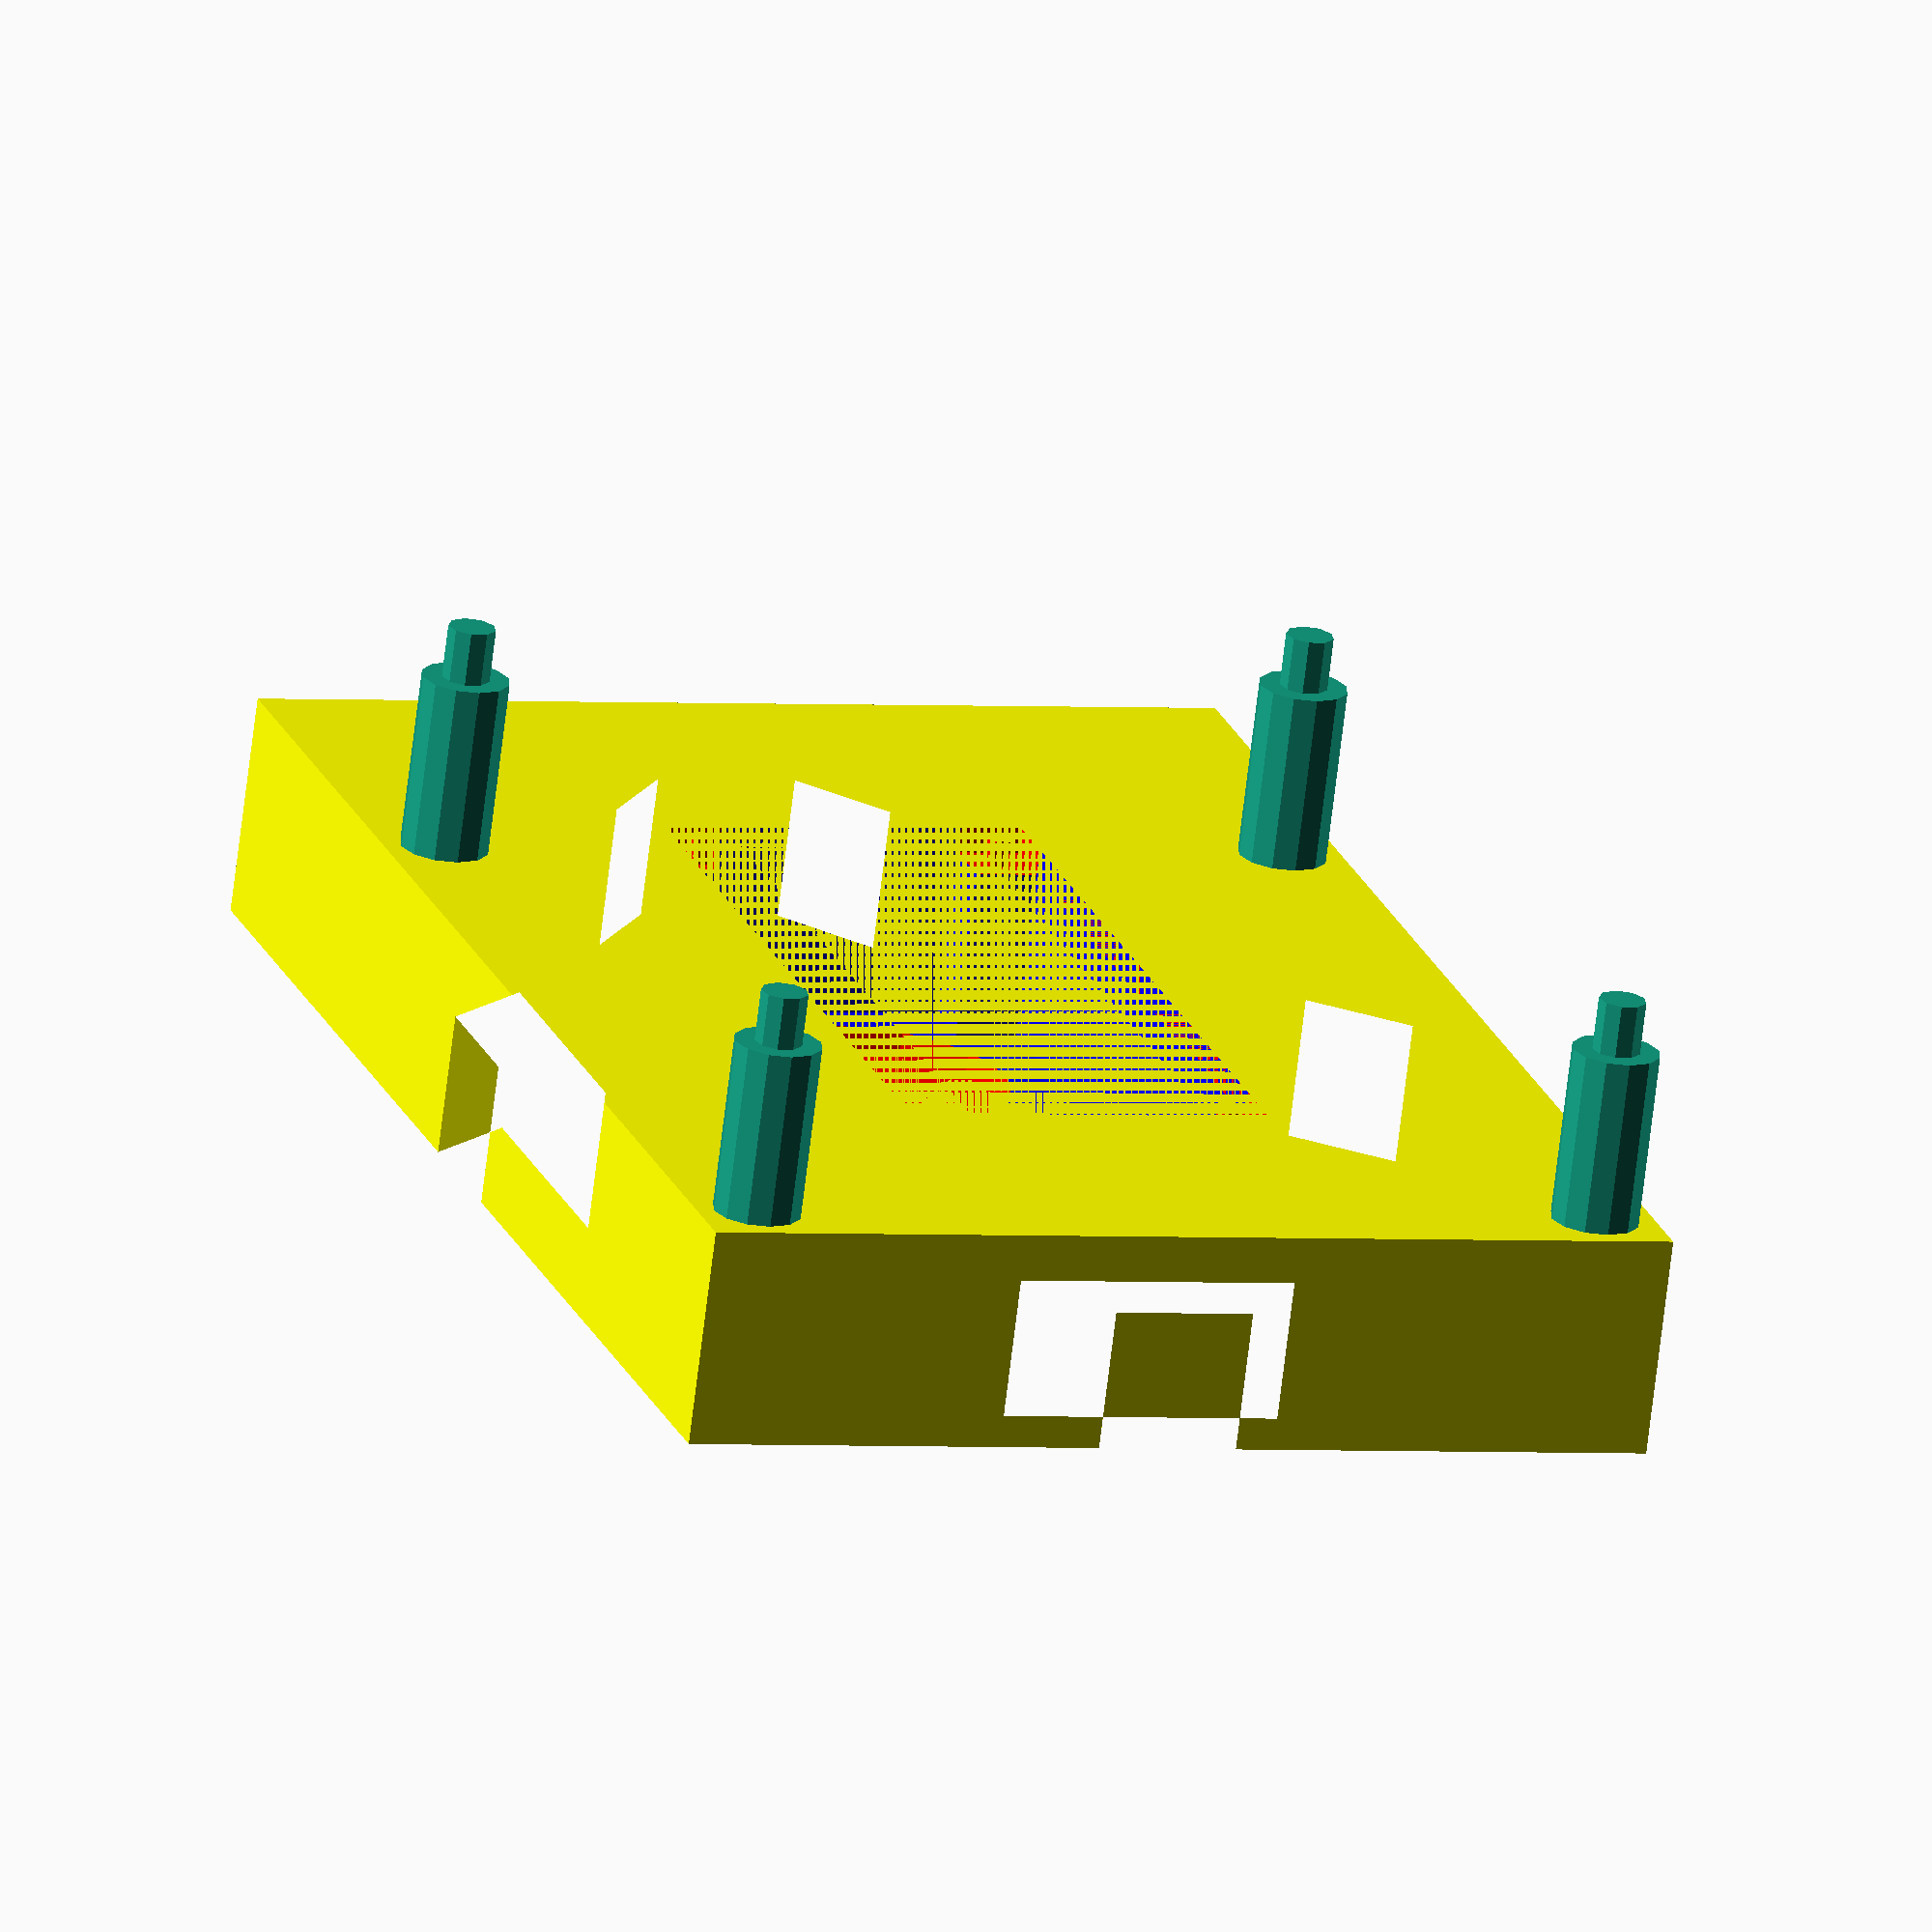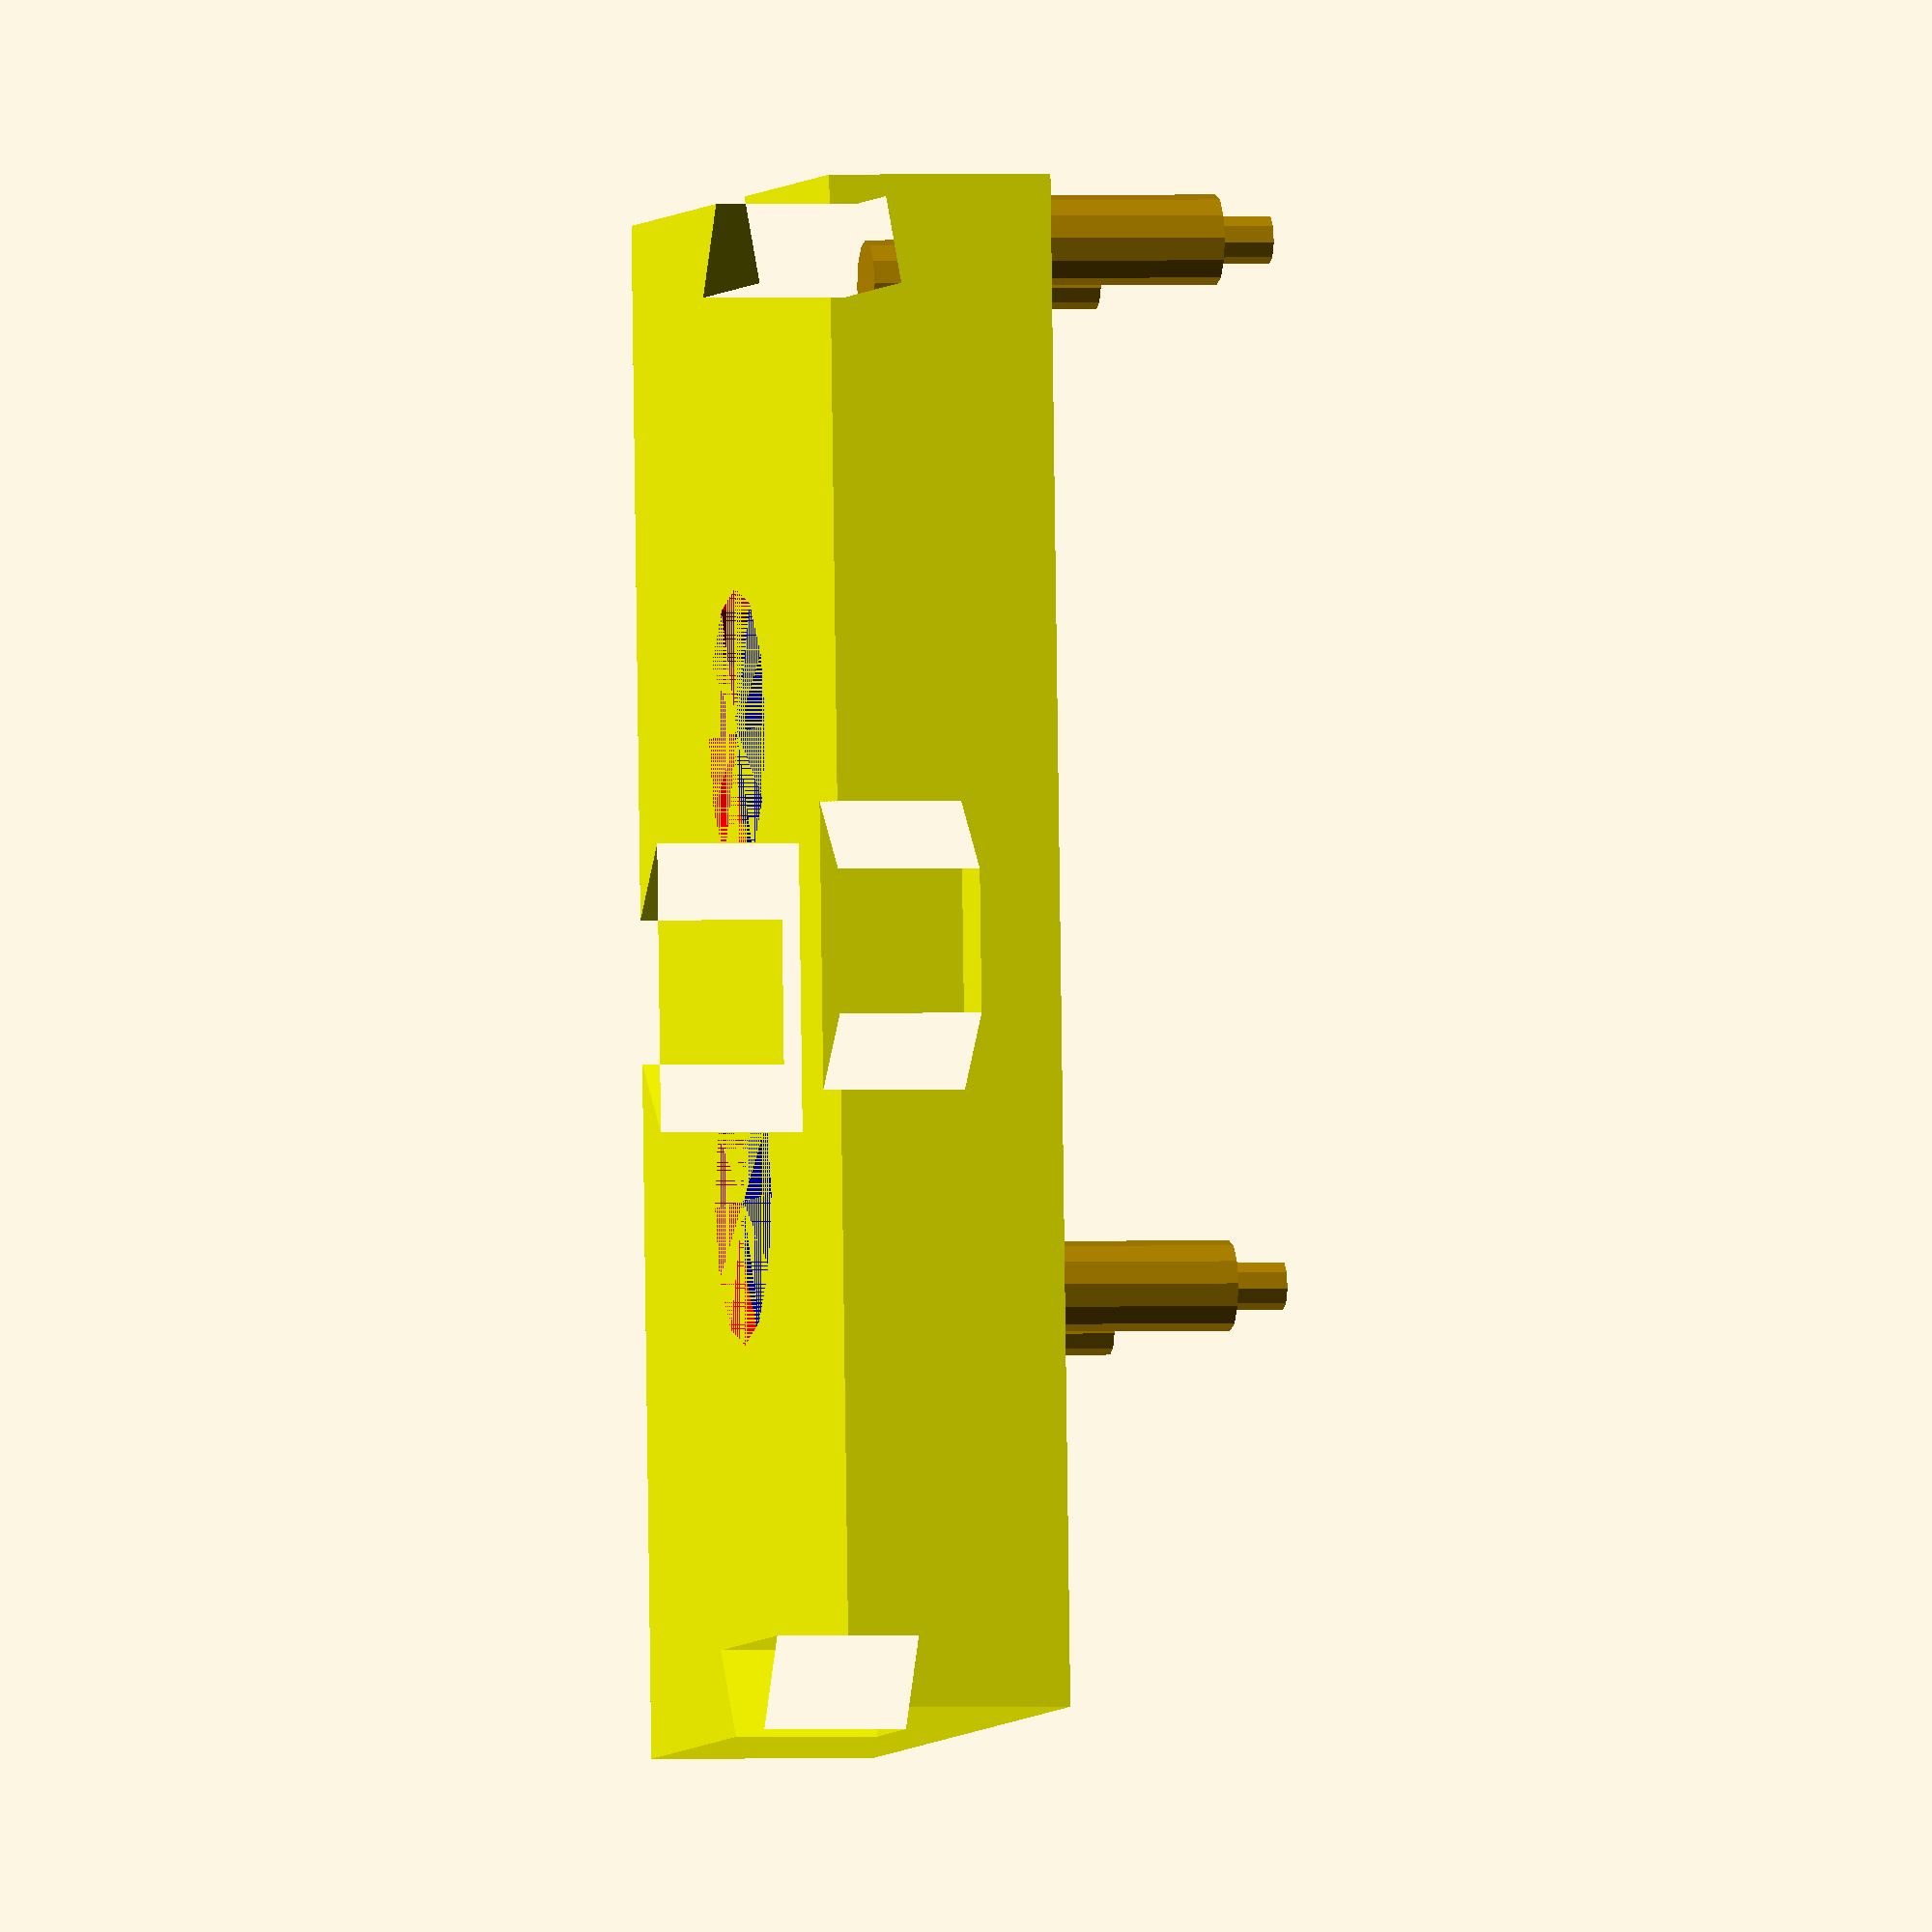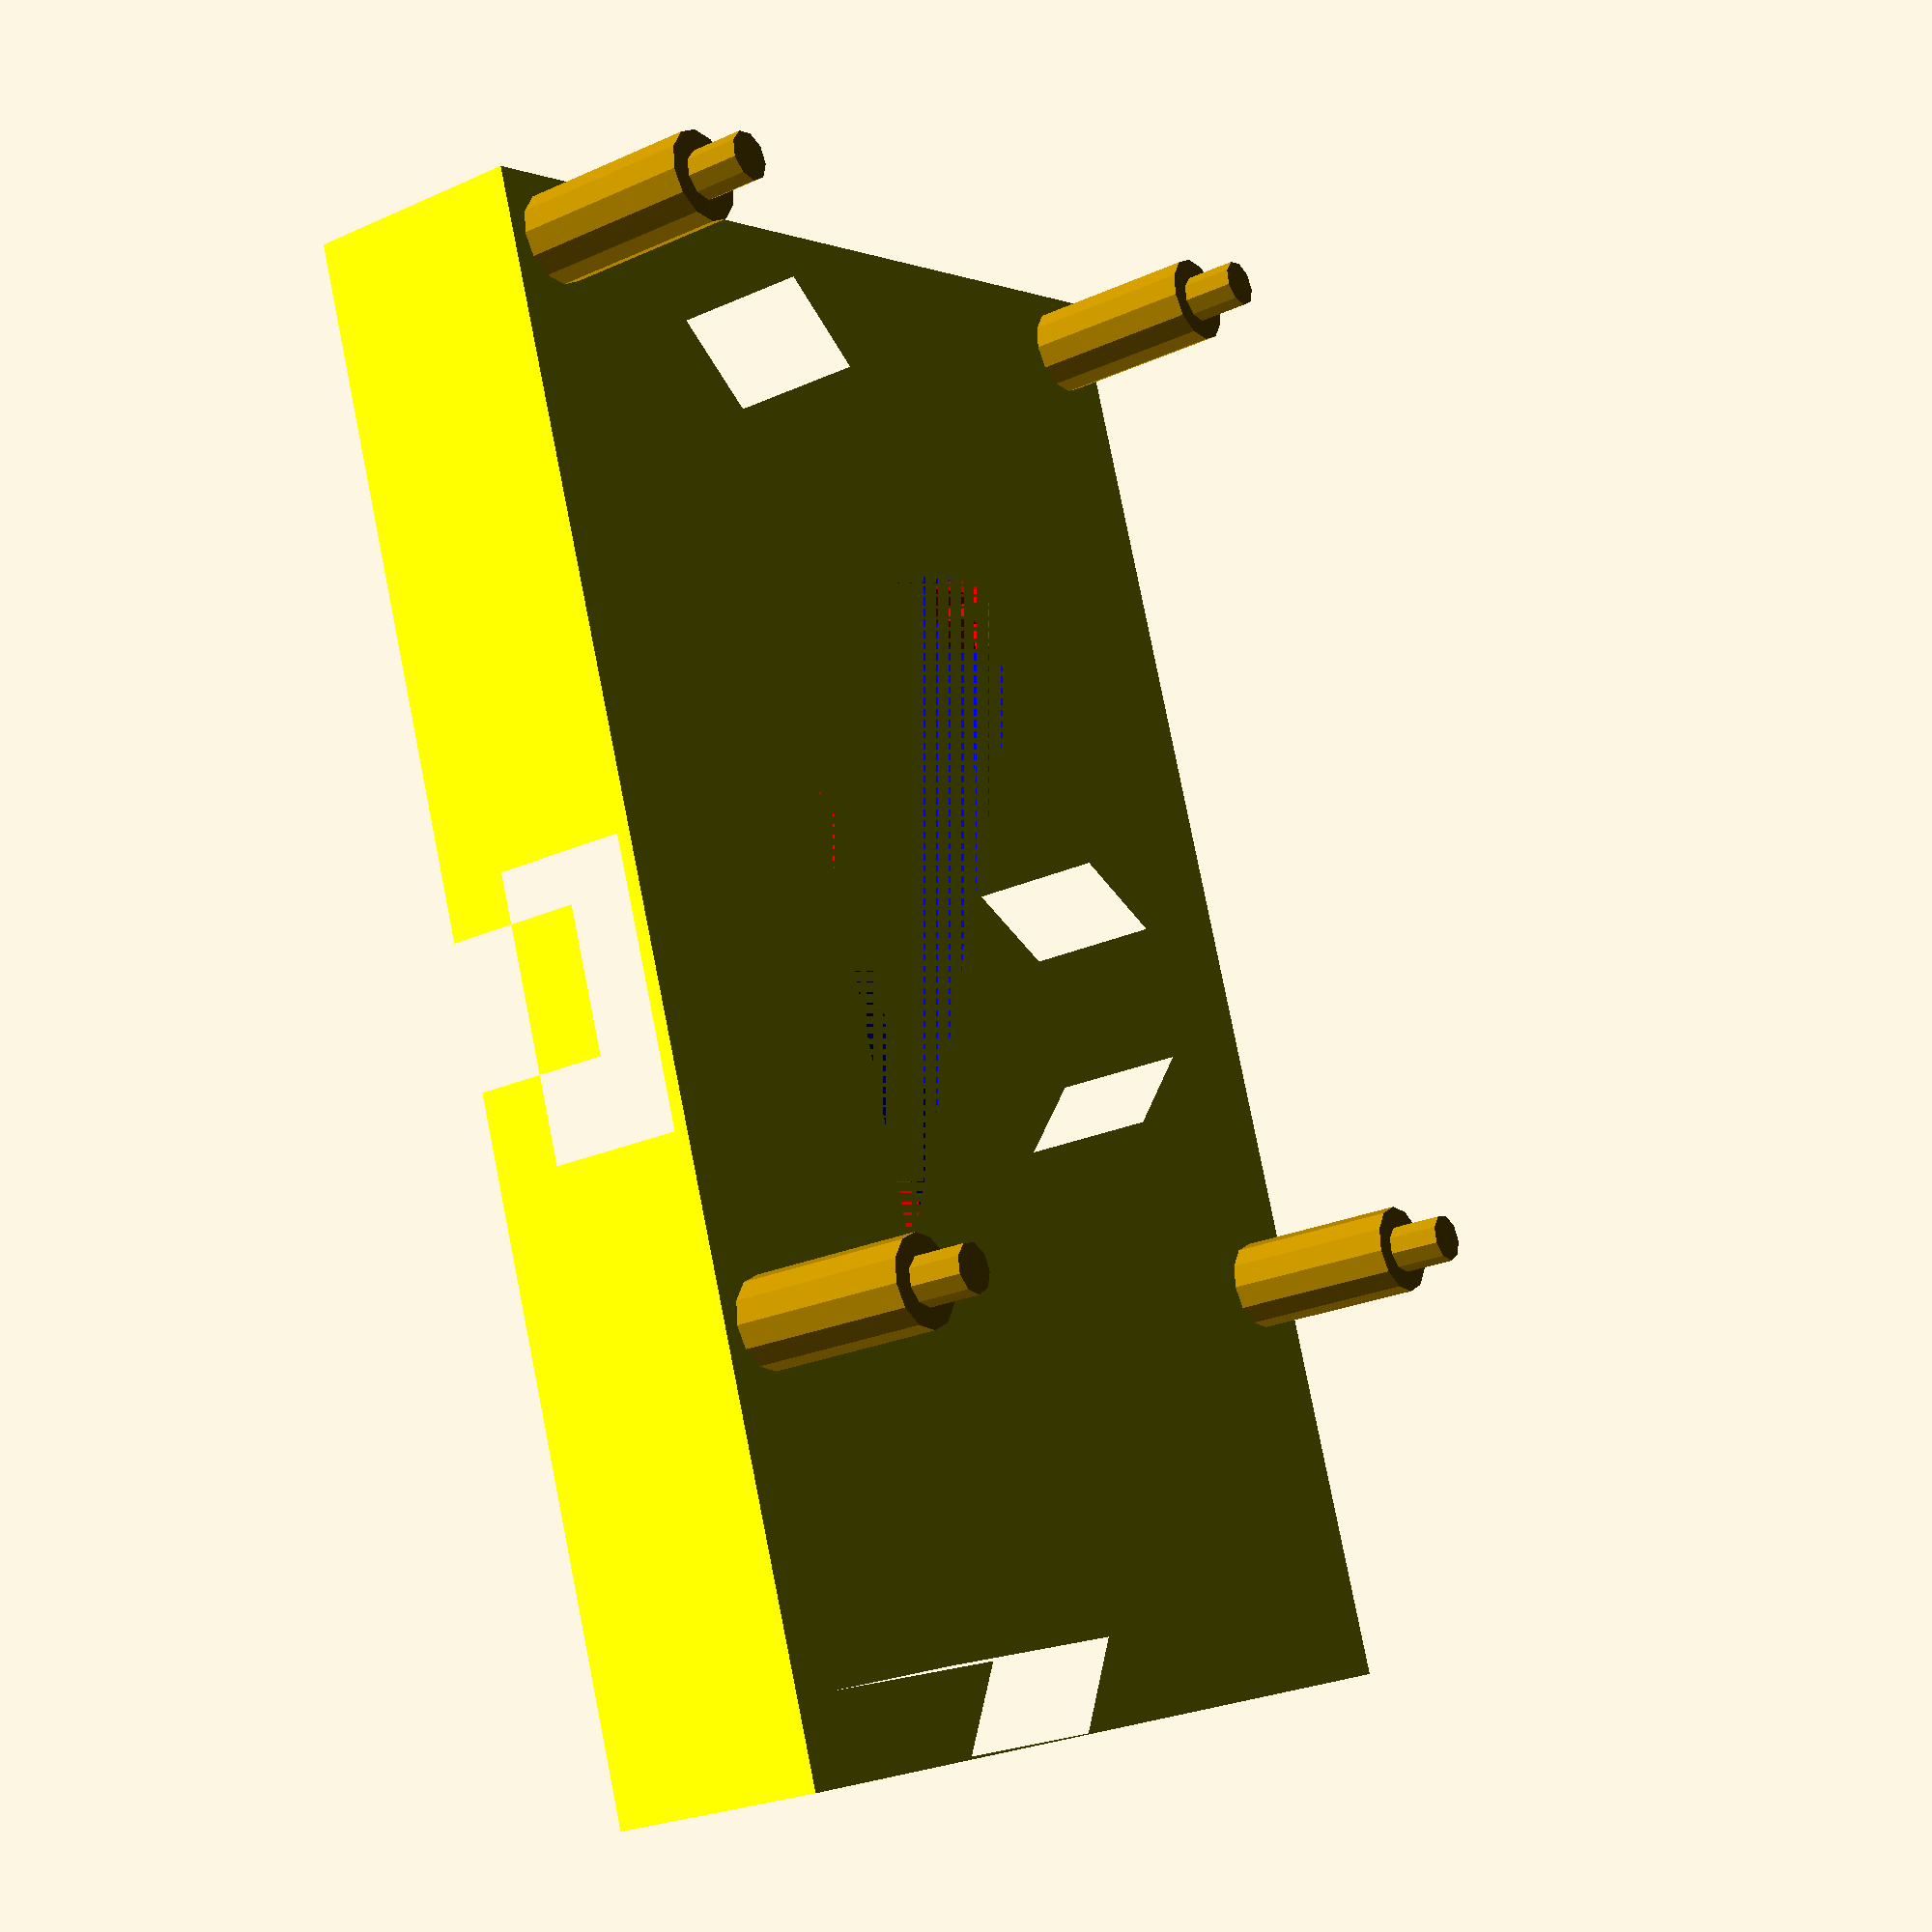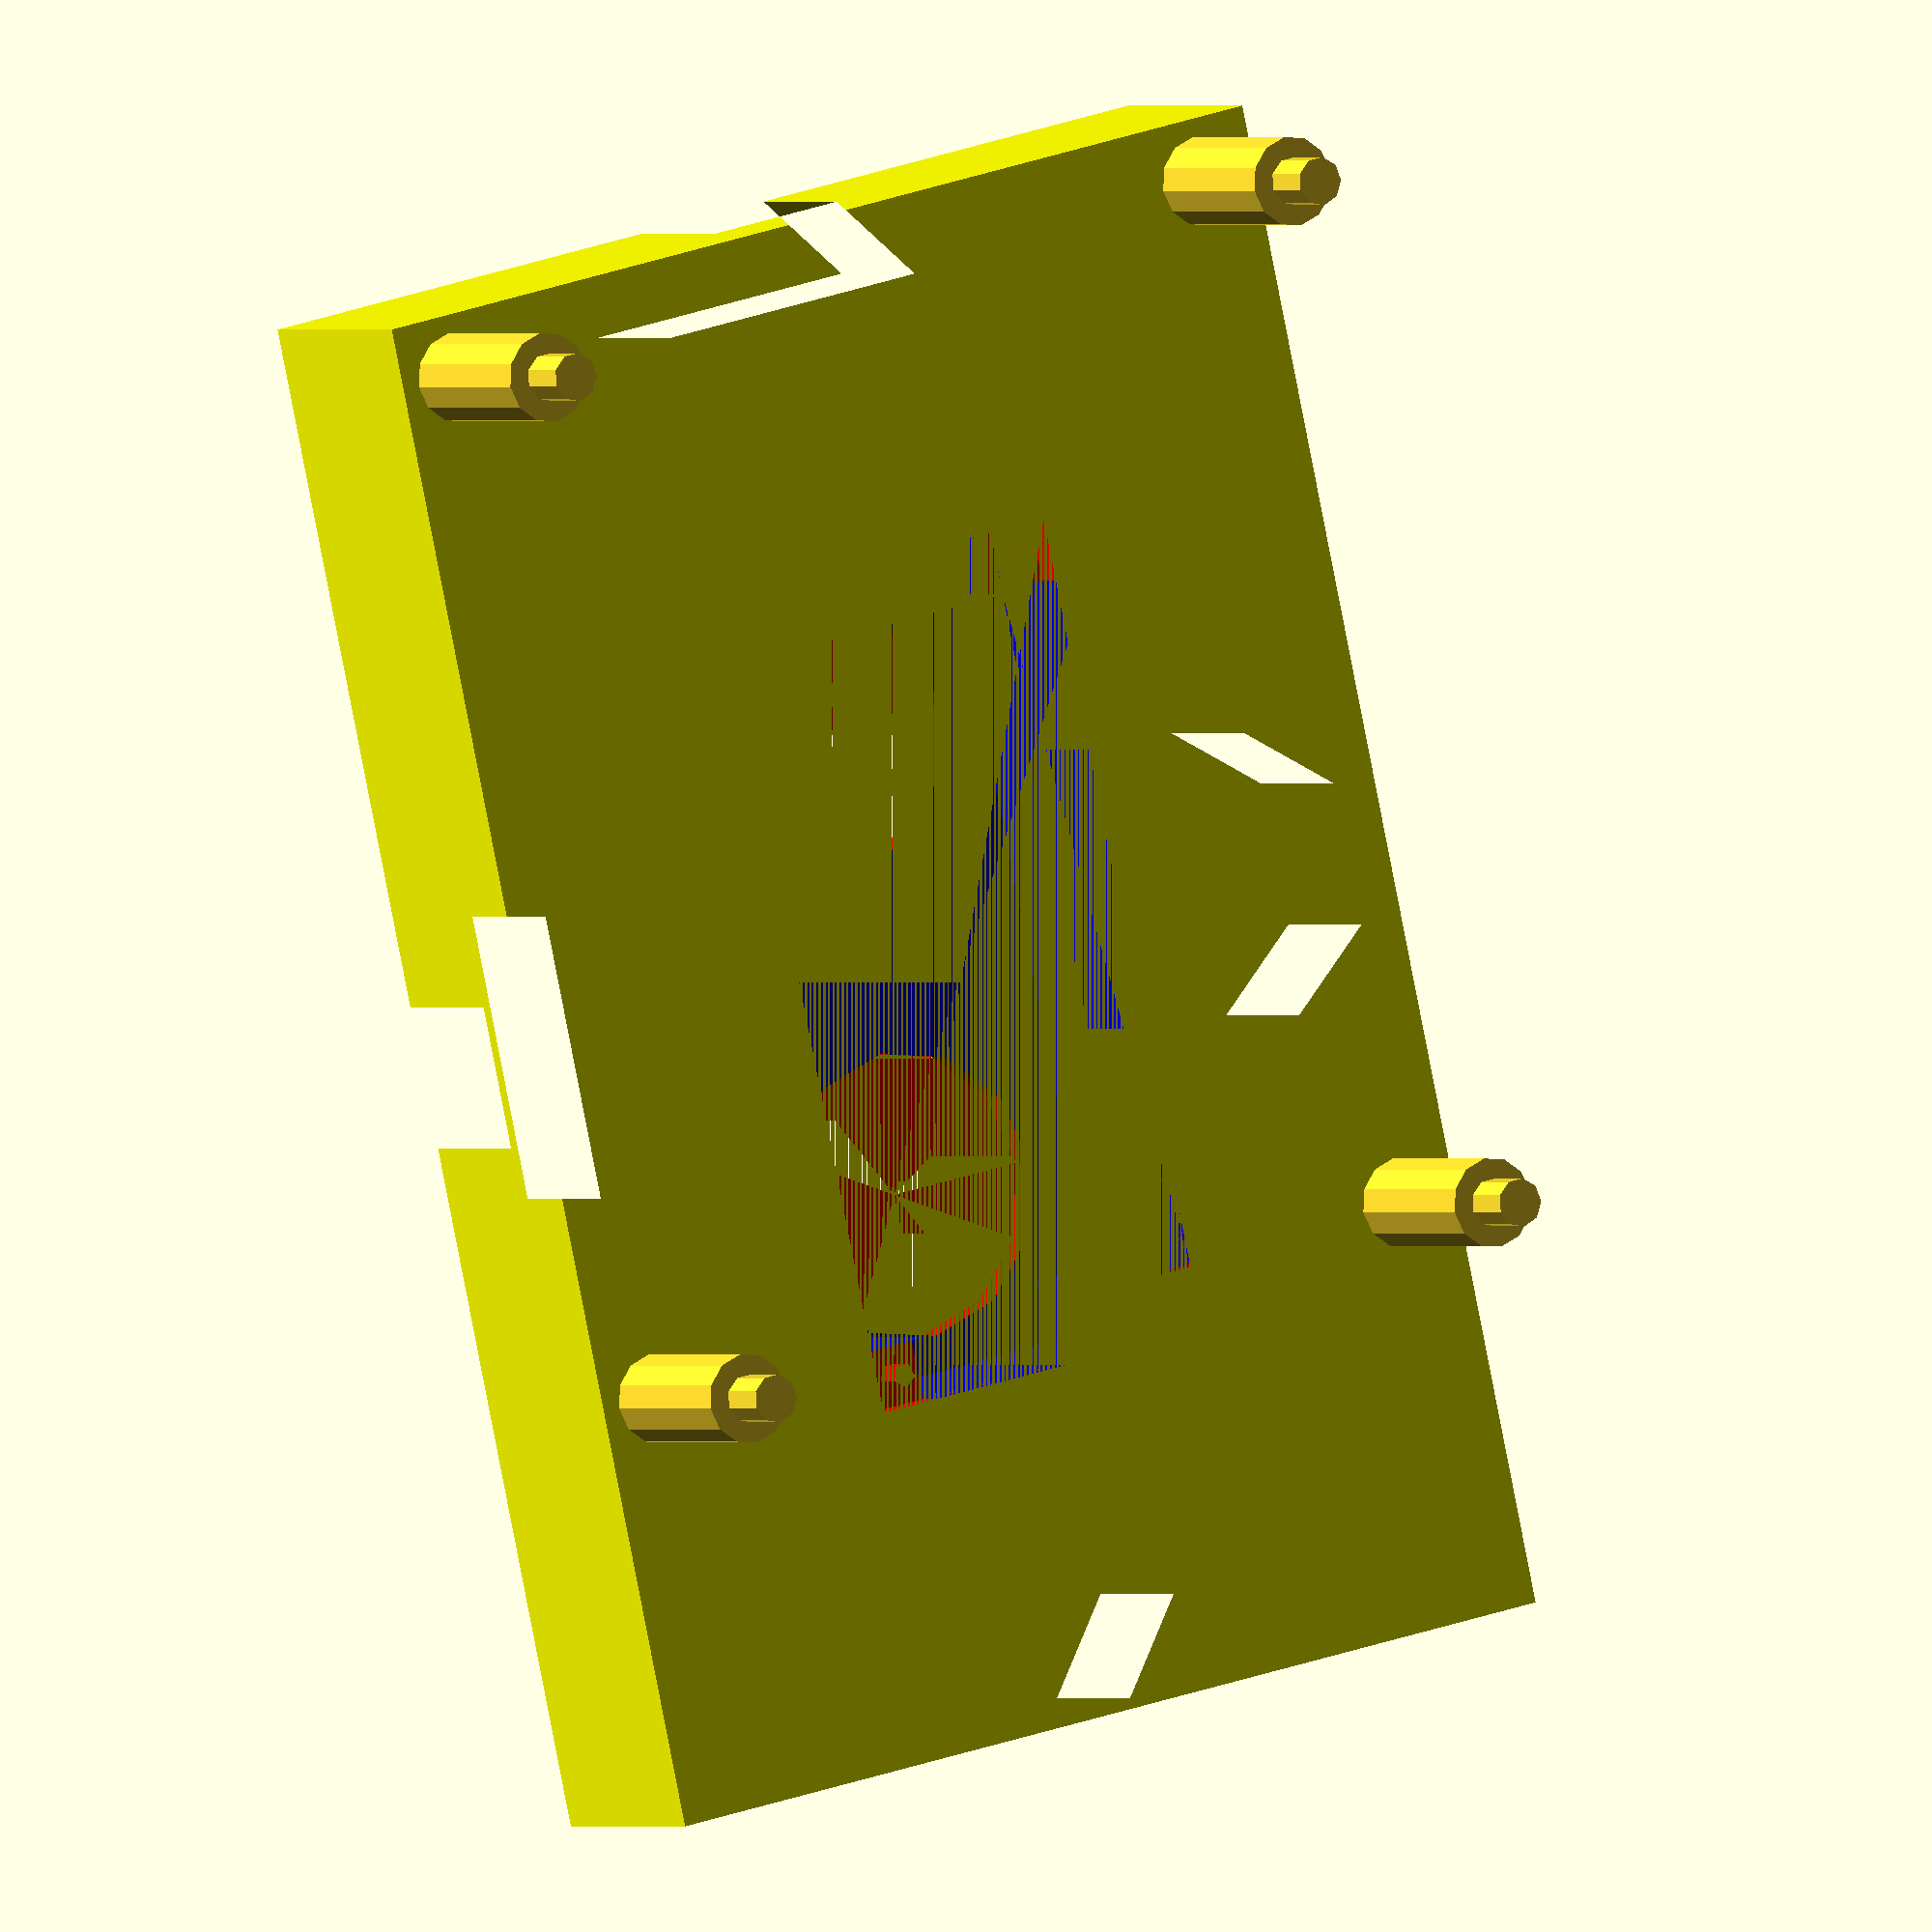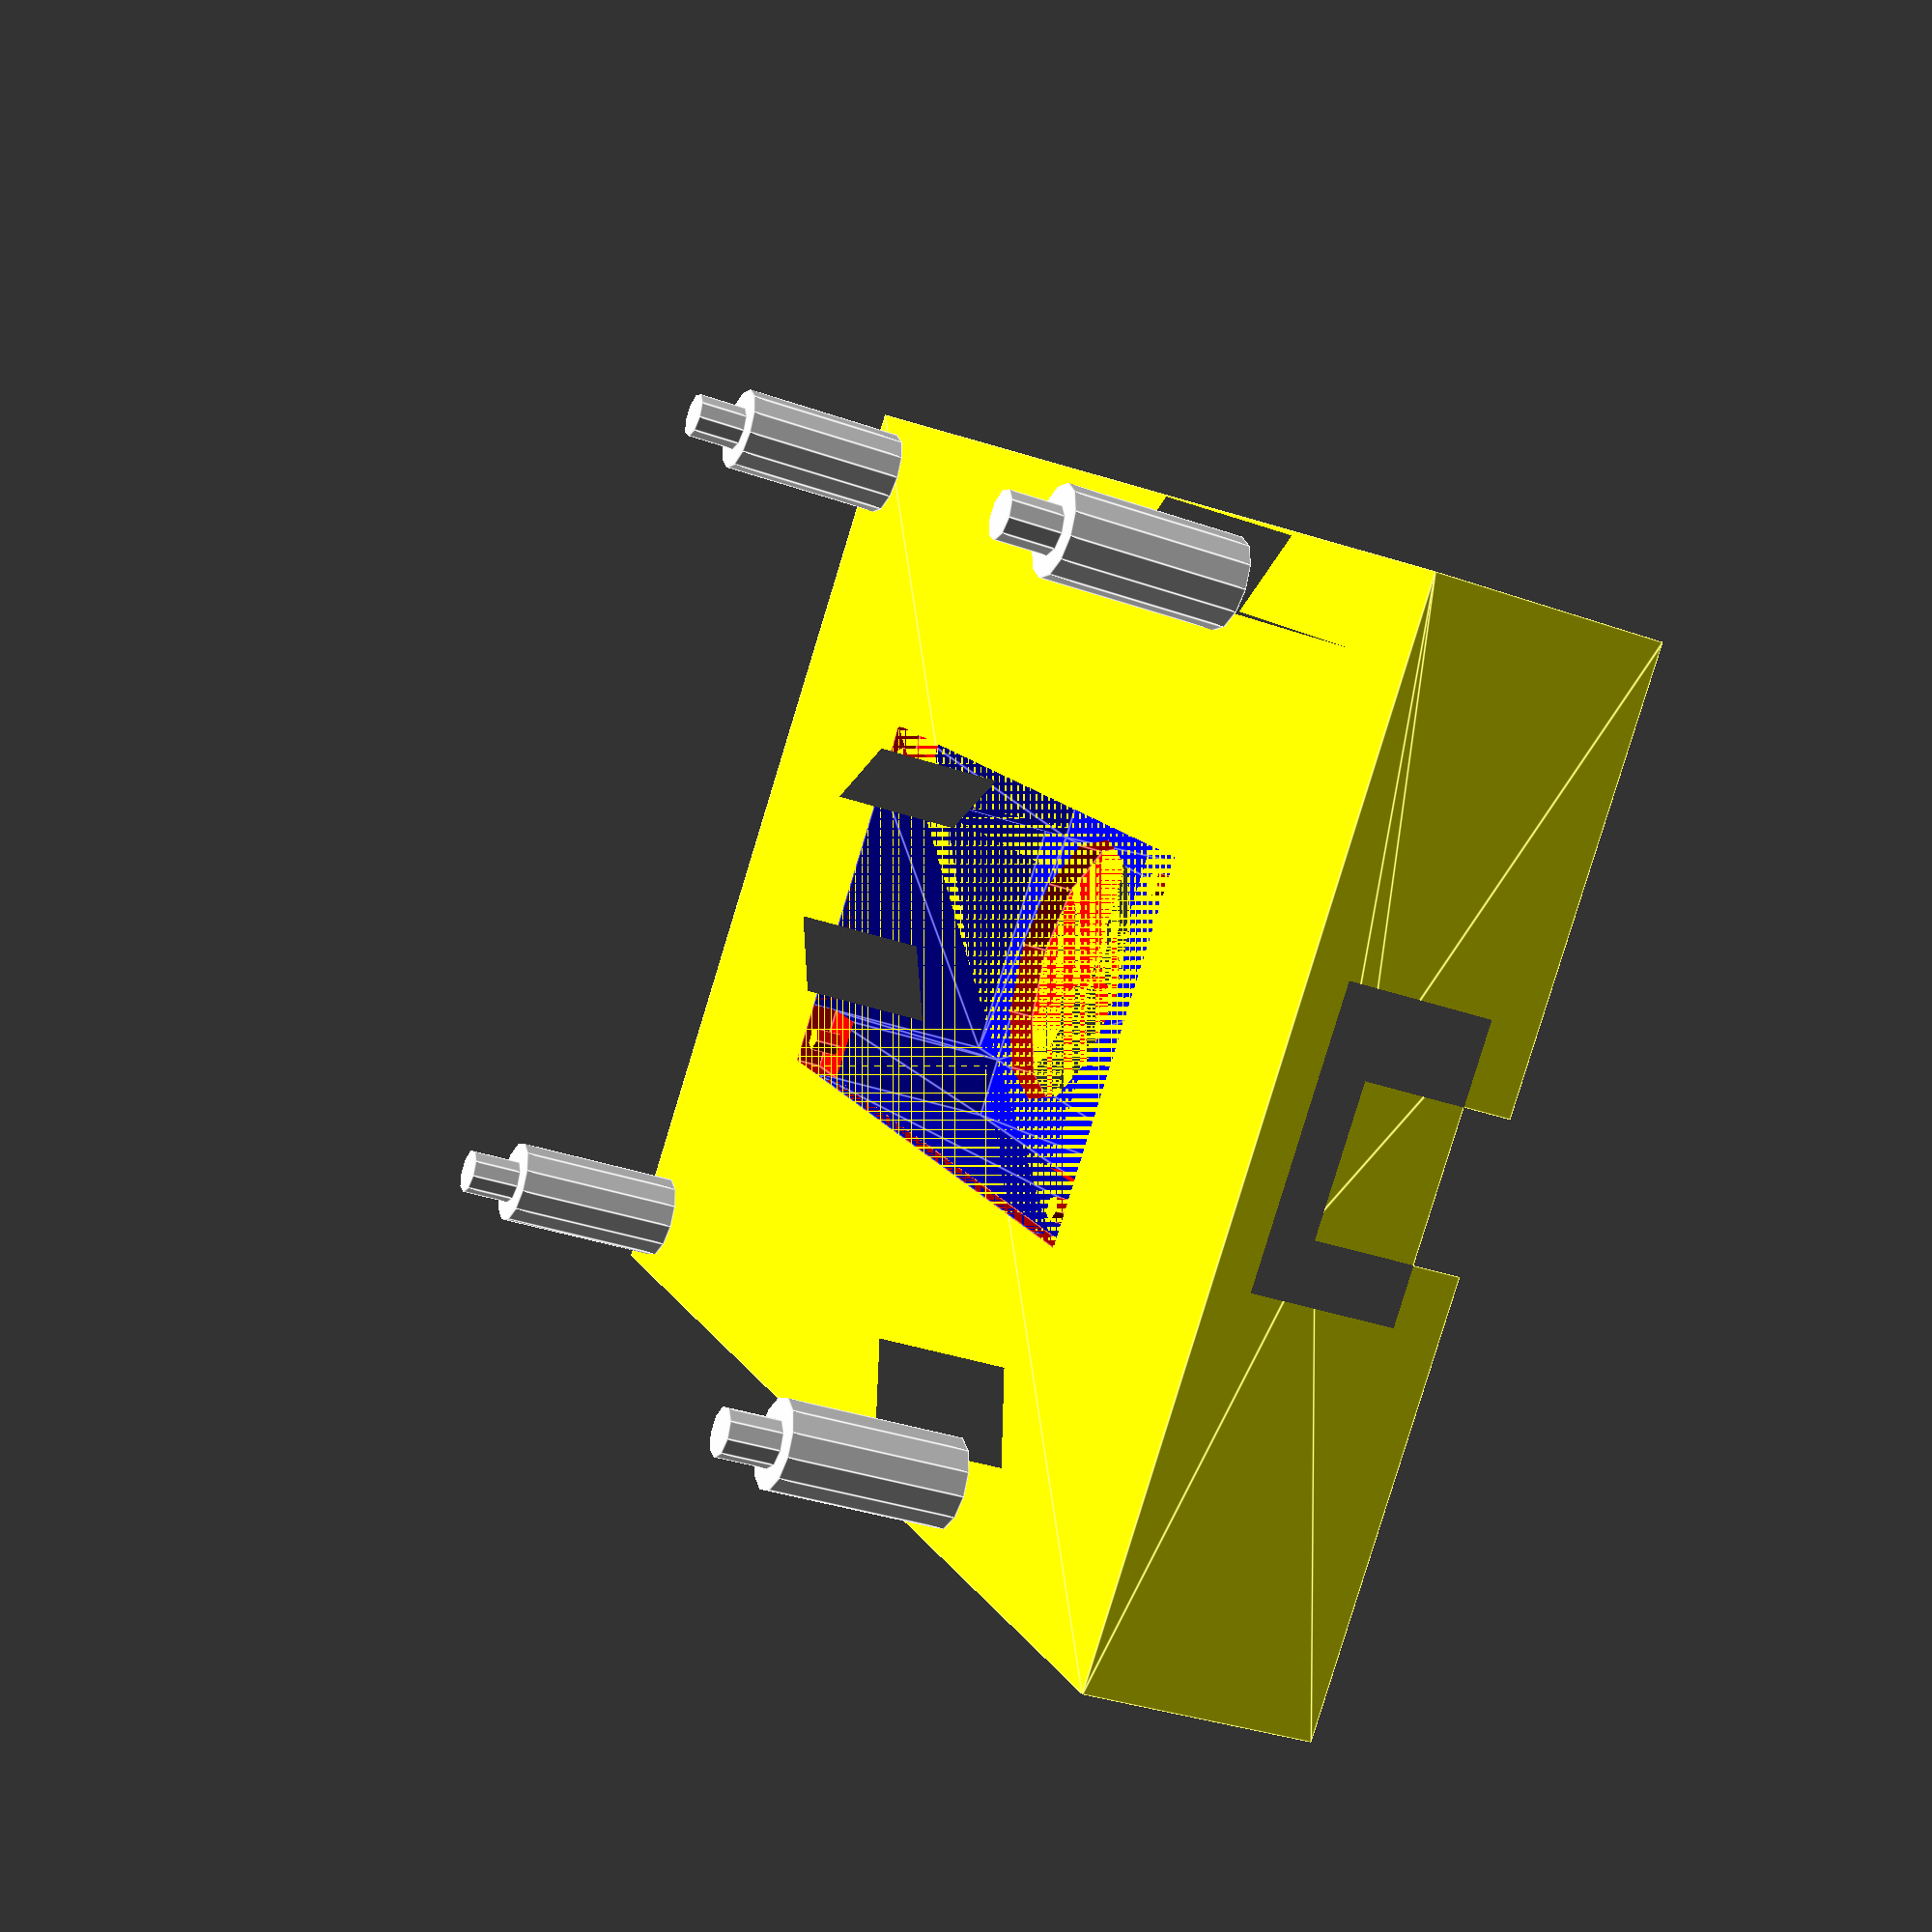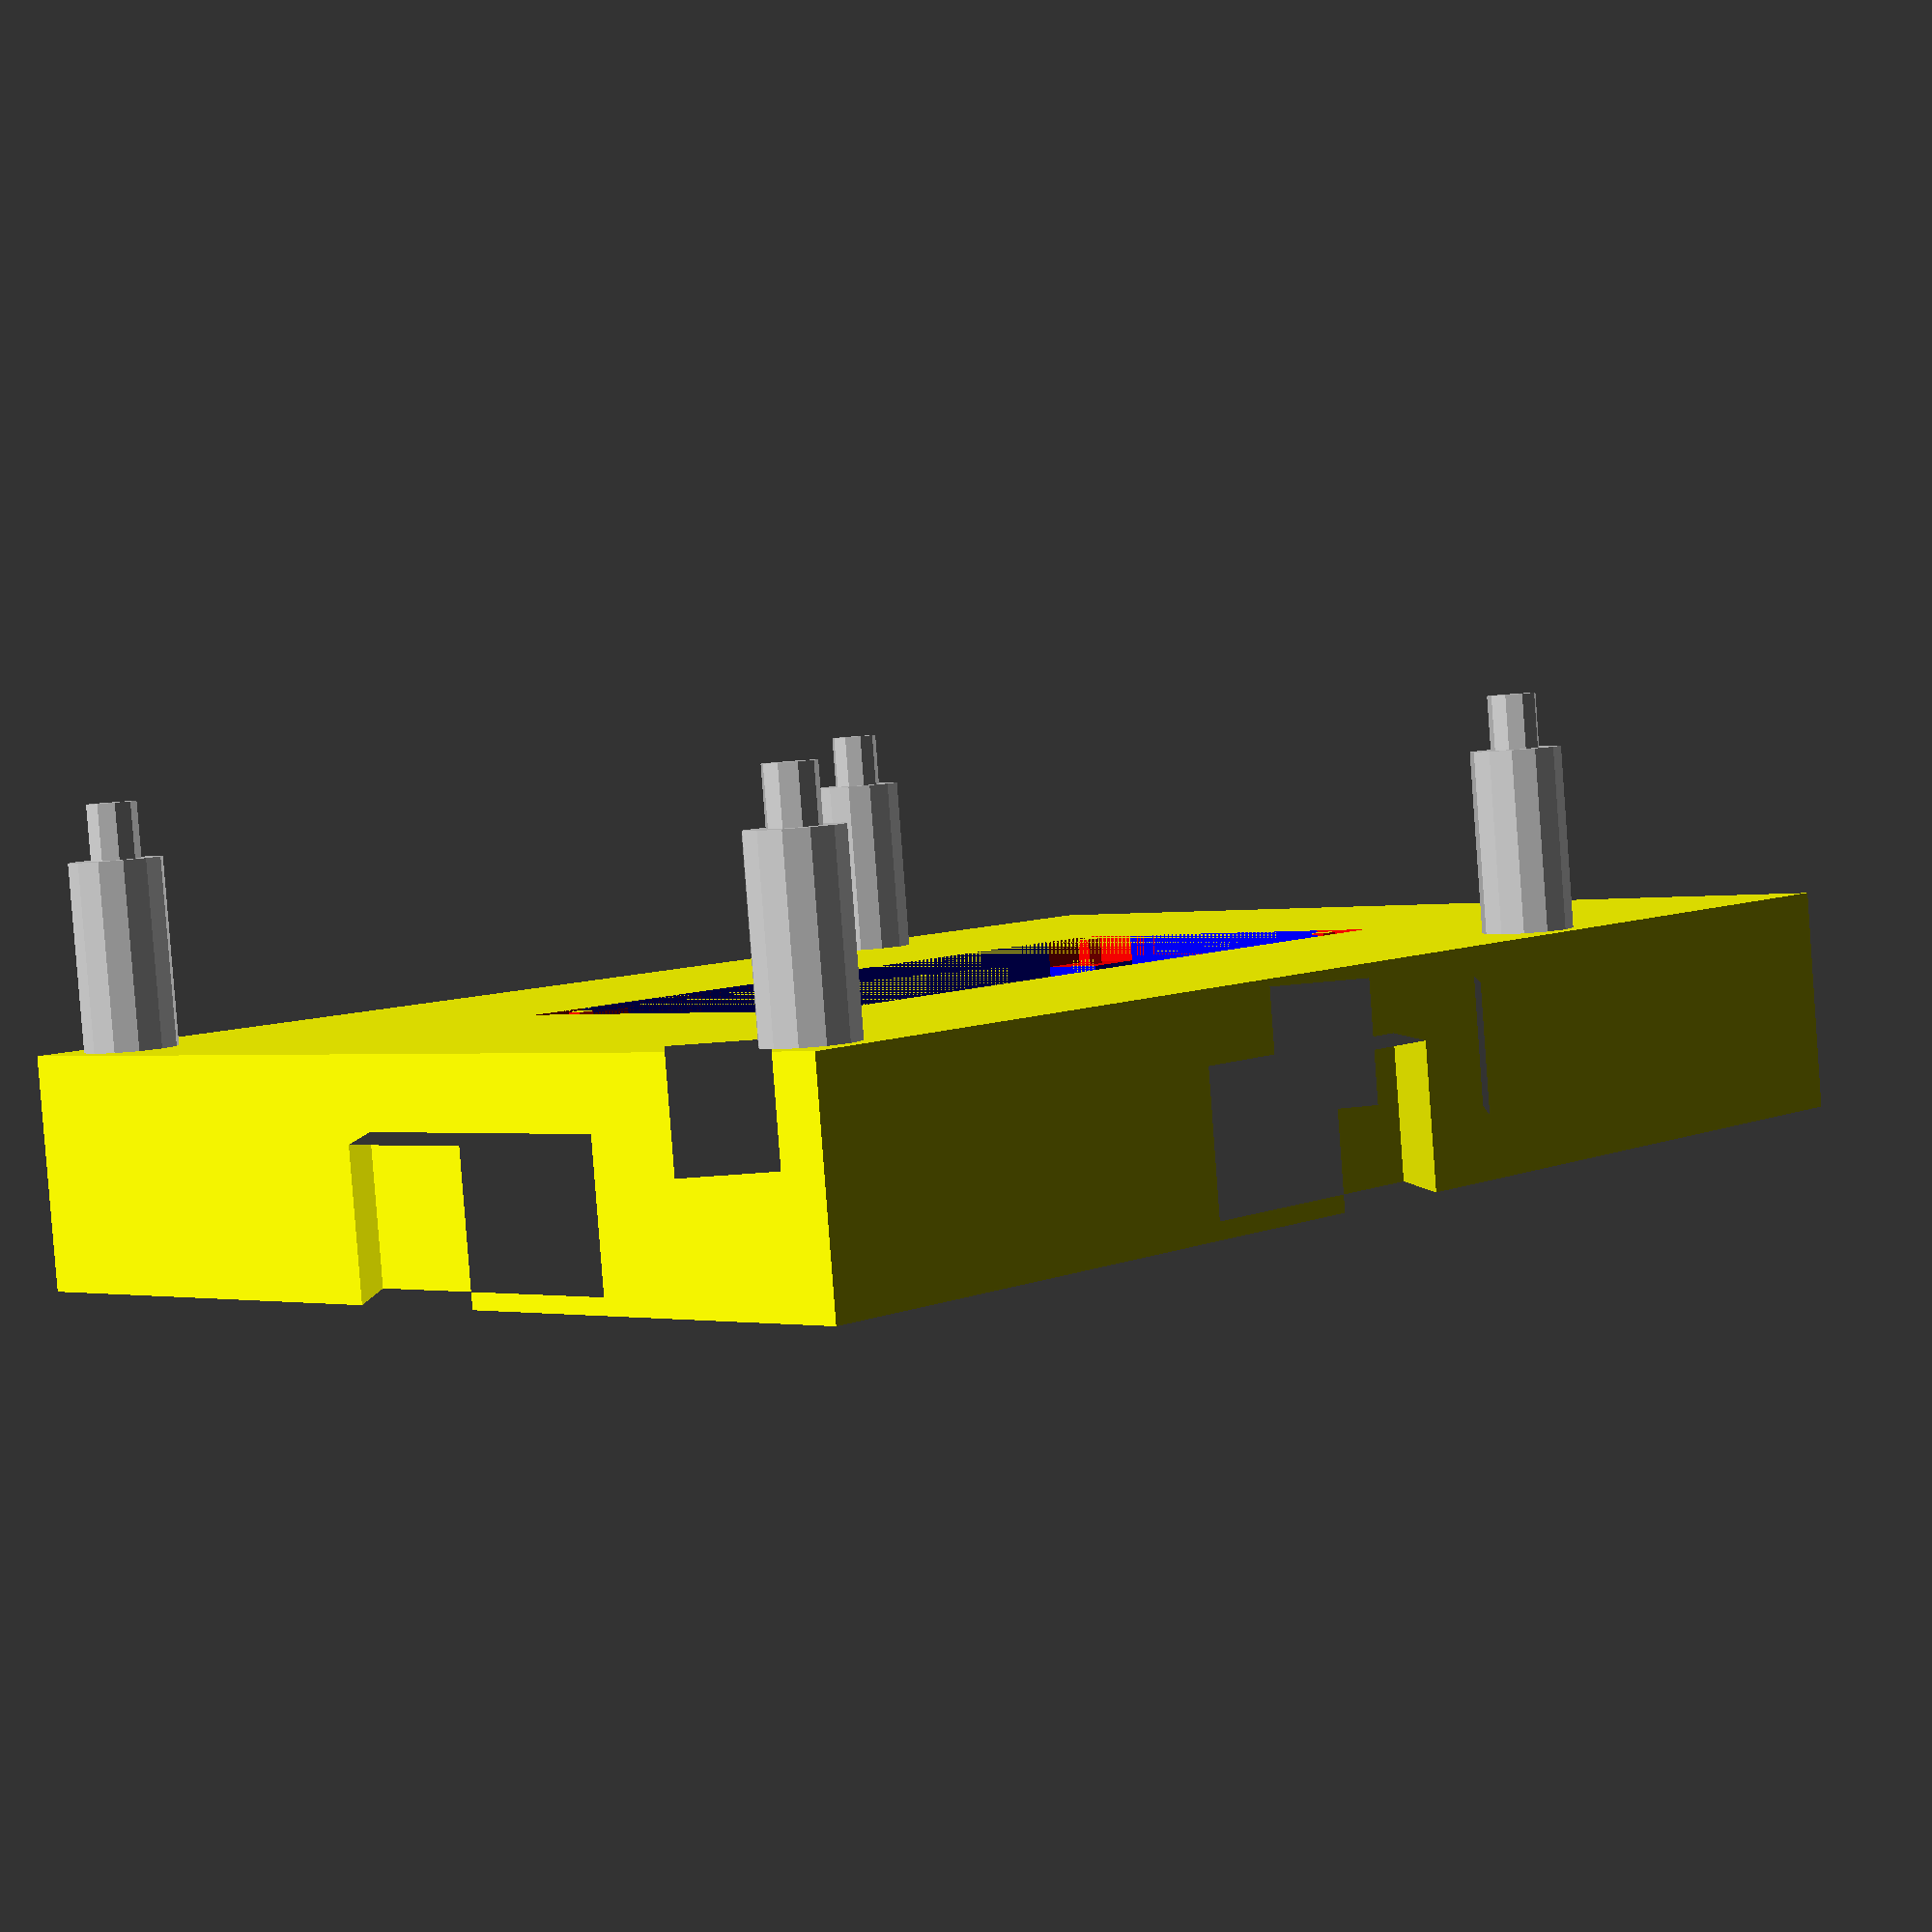
<openscad>
$fs = 1; 
$fa = 30; 

PCB_Width = 46.0;
PCB_Depth = 1.5;
PCB_Height = 21.0;
PCB_Sonic_Height = 11;
PCB_Sonic_Radius = 8;
PCB_Sonic_Offset = 13.0;
PCB_Hole_Radius = 0.7;
PCB_Hole_X_Offset = 21.25;
PCB_Hole_Y_Offset = 8.75;

Sonic_Support_Depth = 1.5;

PI_Height = 85;
PI_Width = 56;
PI_Support_Height = 10;
PI_Support_Width = 5;
PI_Support_Offset_Y = 24.5;
PI_Support_X_Offset_1 = 19;
PI_Support_X_Offset_2 = 39;

Joint_dove_height = 8;
Joint_dove_depth = 5;
Joint_dove_rear_width = 16;
Joint_dove_front_width = 8;

showPI = false;
splitView = false;


if (splitView)
{
    intersection()
    {
        Viewer();
        
        translate([-PI_Height/2,0,0]) cube([PI_Height, PI_Width, PCB_Sonic_Height + PCB_Depth + PI_Support_Height + 3]);
    }
}
else
{
    Viewer();
}

module Viewer()
{
    if (showPI)
    {
        translate([0,0,PI_Support_Height + PCB_Depth + PCB_Sonic_Height]) RPi();
    }

    Main();
}


module Main()
{
    union()
    {
        difference()
        {
            color("Yellow") Base();
        
            rotate([180,0,0]) 
            {
                translate([0,0,-PCB_Depth - PCB_Sonic_Height]) 
                {
                    color("Red") Utrasonic();
                    color("blue")
                    {
                        cutoutLengthWidth = PCB_Height - (4 * ((PCB_Height / 2) - (PCB_Hole_Y_Offset)));
                        cutoutWidthLength = PCB_Width - (4 * ((PCB_Width / 2) - (PCB_Hole_X_Offset)));
                        
                        linear_extrude(PCB_Depth + PCB_Sonic_Height - Sonic_Support_Depth) union()
                        {
                            square([PCB_Width,cutoutLengthWidth], center = true);
                            square([cutoutWidthLength, PCB_Height], center = true);
                        }
                    }
                }
                
            }
        }
        
        translate([PI_Support_X_Offset_1,PI_Support_Offset_Y,PCB_Depth + PCB_Sonic_Height]) Support();
        translate([-PI_Support_X_Offset_2,PI_Support_Offset_Y,PCB_Depth + PCB_Sonic_Height]) Support();
        translate([PI_Support_X_Offset_1,-PI_Support_Offset_Y,PCB_Depth + PCB_Sonic_Height]) Support();
        translate([-PI_Support_X_Offset_2,-PI_Support_Offset_Y,PCB_Depth + PCB_Sonic_Height]) Support();
    }
}

module Base()
{
    render()
    {
        difference()
        {
            linear_extrude(PCB_Depth + PCB_Sonic_Height)
            {
                square([PI_Height,PI_Width], center = true);
            }
            
            linear_extrude(Joint_dove_height)
            {
                union()
                {
                    rotate([0,0,0]) translate([0, -PI_Width / 2,0]) Dovetail2d();
                    rotate([0,0,90]) translate([0, -PI_Height / 2,0]) Dovetail2d();
                    rotate([0,0,180]) translate([0, -PI_Width / 2,0]) Dovetail2d();
                    rotate([0,0,270]) translate([0, -PI_Height / 2,0]) Dovetail2d();
                }
            }
        }
    }
}

module Dovetail2d()
{
    frontOffset = Joint_dove_front_width / 2;
    rearOffset = Joint_dove_rear_width / 2;
                
    polygon([[-frontOffset,0],
    [frontOffset,0],
    [rearOffset, Joint_dove_depth],
    [-rearOffset, Joint_dove_depth]]);
}

module RPi()
{
    difference()
    {
        
        linear_extrude(1.4)
            square([PI_Height, PI_Width], center = true); 
    
        translate([-(PI_Height / 2) + 3.5,-(PI_Width / 2) + 3.5,0])
        {
            Hole();
            translate([58, 0 ,0])
            {
                Hole();
            }
        }
        translate([-(PI_Height / 2) + 3.5,+(PI_Width / 2) - 3.5,0])
        {
            Hole();
            translate([58, 0 ,0])
            {
                Hole();
            }
        }
    }
}

module Hole()
{
    cylinder(h = 3, r = 2.7 / 2);
}
   
module Support()
{
    cylinder(h =PI_Support_Height, r = PI_Support_Width / 2);
    translate([0,0,PI_Support_Height])
    {
        Hole();
    }
}

module Utrasonic() {
    
    difference()
    {
        
        union() {
            translate([-(PCB_Width / 2), -(PCB_Height / 2), 0])
            {
                cube([PCB_Width, PCB_Height, PCB_Depth]);
            }
            translate([PCB_Sonic_Offset, 0, PCB_Depth])
            {
                cylinder(h = PCB_Sonic_Height, r = PCB_Sonic_Radius);
            }
            translate([-PCB_Sonic_Offset, 0, PCB_Depth])
            {
                cylinder(h = PCB_Sonic_Height, r = PCB_Sonic_Radius);
            }
        }
        translate([PCB_Hole_X_Offset, PCB_Hole_Y_Offset, -1])
        {
            cylinder(h = PCB_Depth + 2, r = PCB_Hole_Radius);
        }
        translate([-PCB_Hole_X_Offset, PCB_Hole_Y_Offset, -1])
        {
            cylinder(h = PCB_Depth + 2, r = PCB_Hole_Radius);
        }
        translate([PCB_Hole_X_Offset, -PCB_Hole_Y_Offset, -1])
        {
            cylinder(h = PCB_Depth + 2, r = PCB_Hole_Radius);
        }
        translate([-PCB_Hole_X_Offset, -PCB_Hole_Y_Offset, -1])
        {
            cylinder(h = PCB_Depth + 2, r = PCB_Hole_Radius);
        }
    }
}
</openscad>
<views>
elev=250.8 azim=72.5 roll=186.9 proj=o view=wireframe
elev=359.1 azim=93.8 roll=258.7 proj=o view=solid
elev=204.8 azim=250.5 roll=233.8 proj=p view=solid
elev=360.0 azim=77.2 roll=329.6 proj=o view=wireframe
elev=33.9 azim=42.6 roll=64.4 proj=p view=edges
elev=86.5 azim=311.1 roll=4.3 proj=p view=wireframe
</views>
